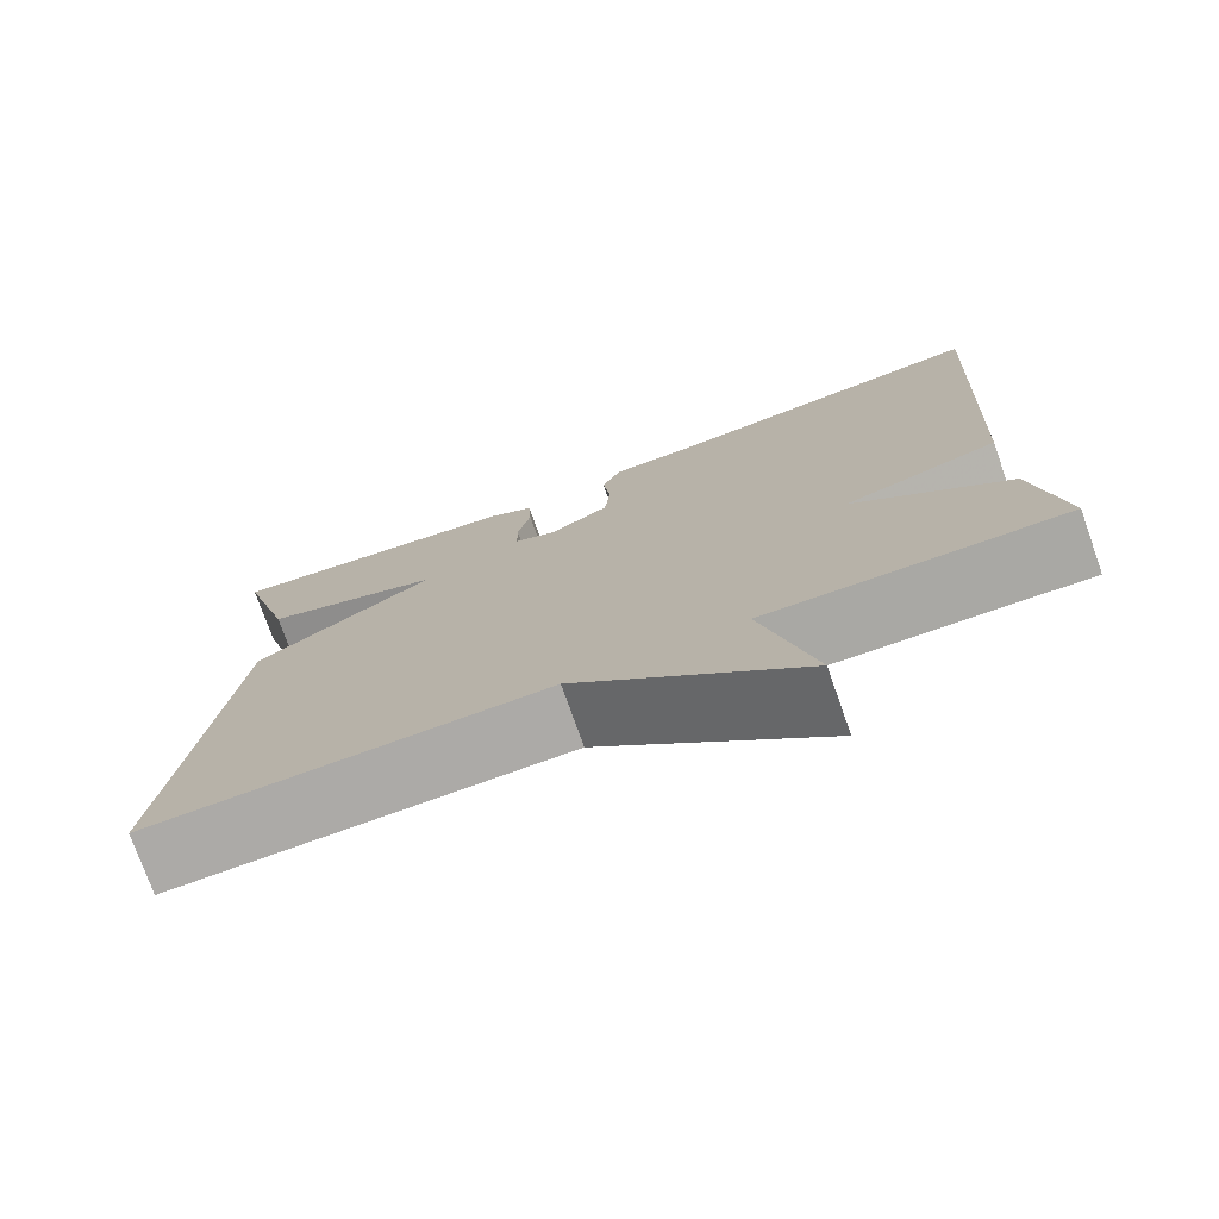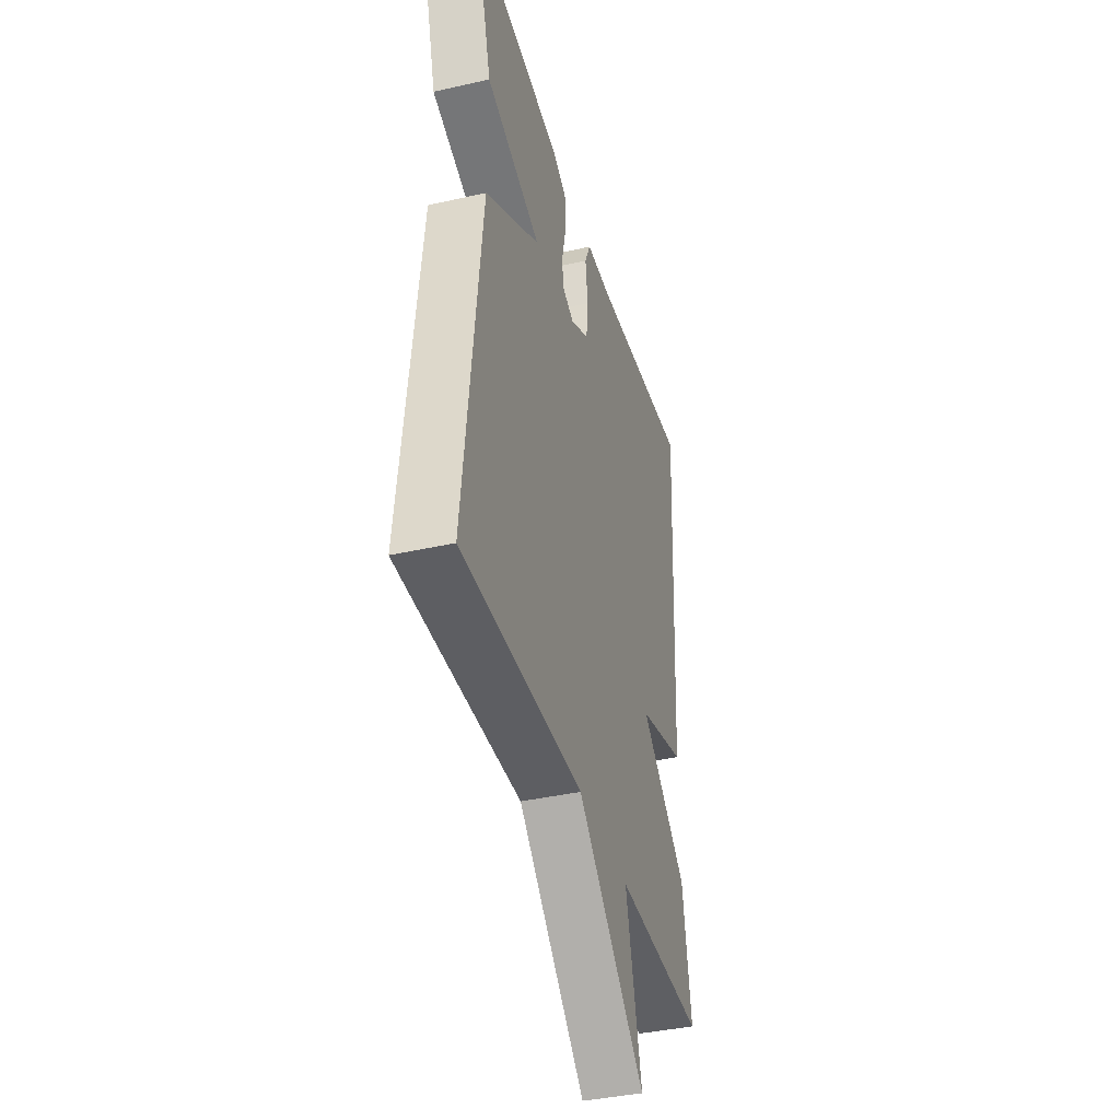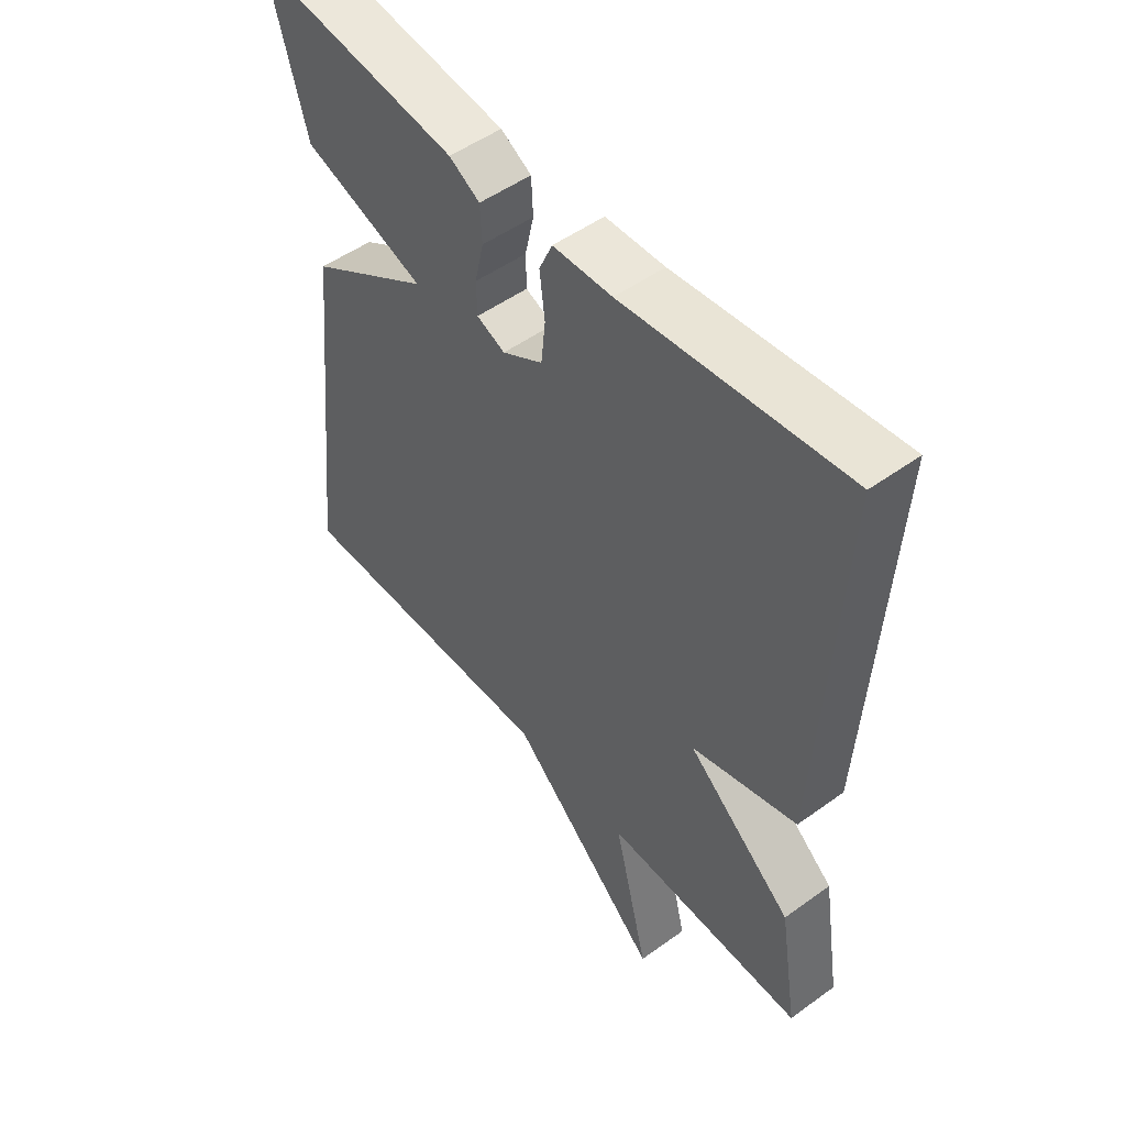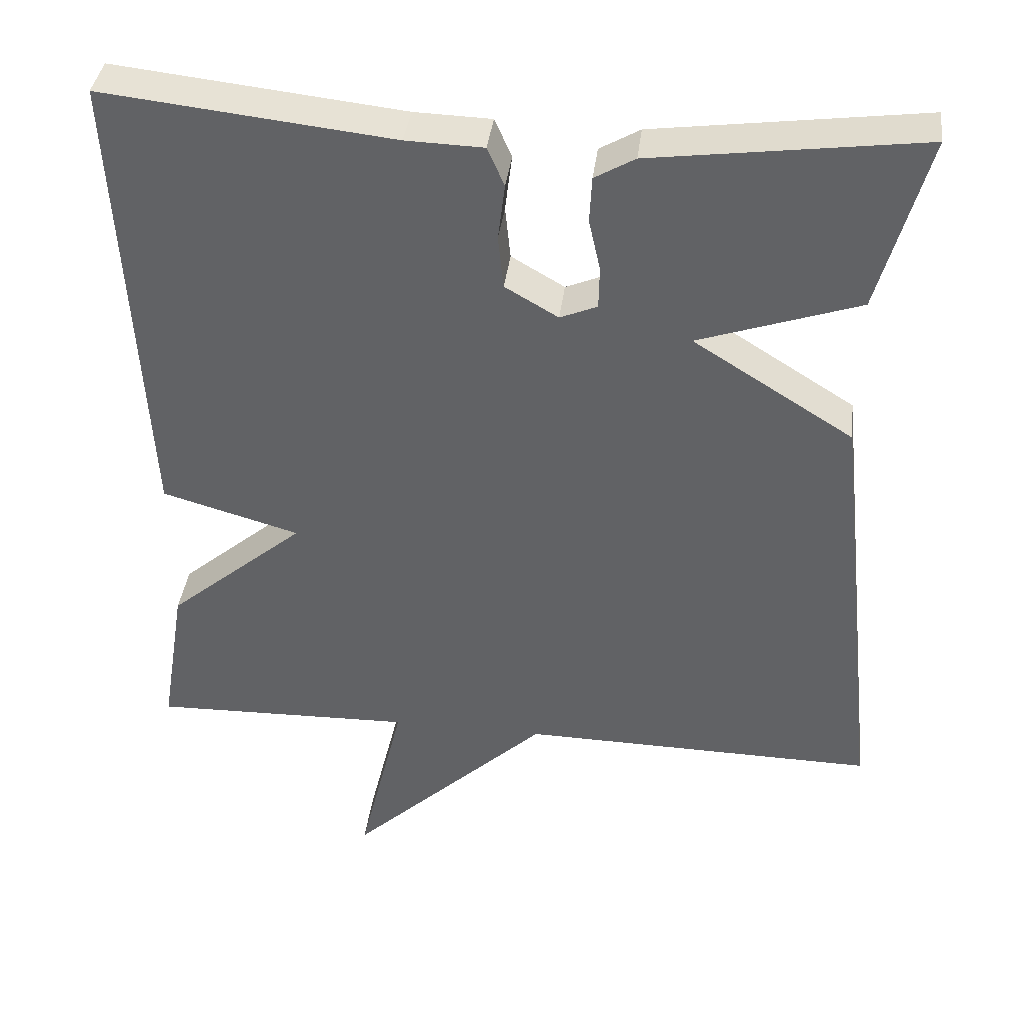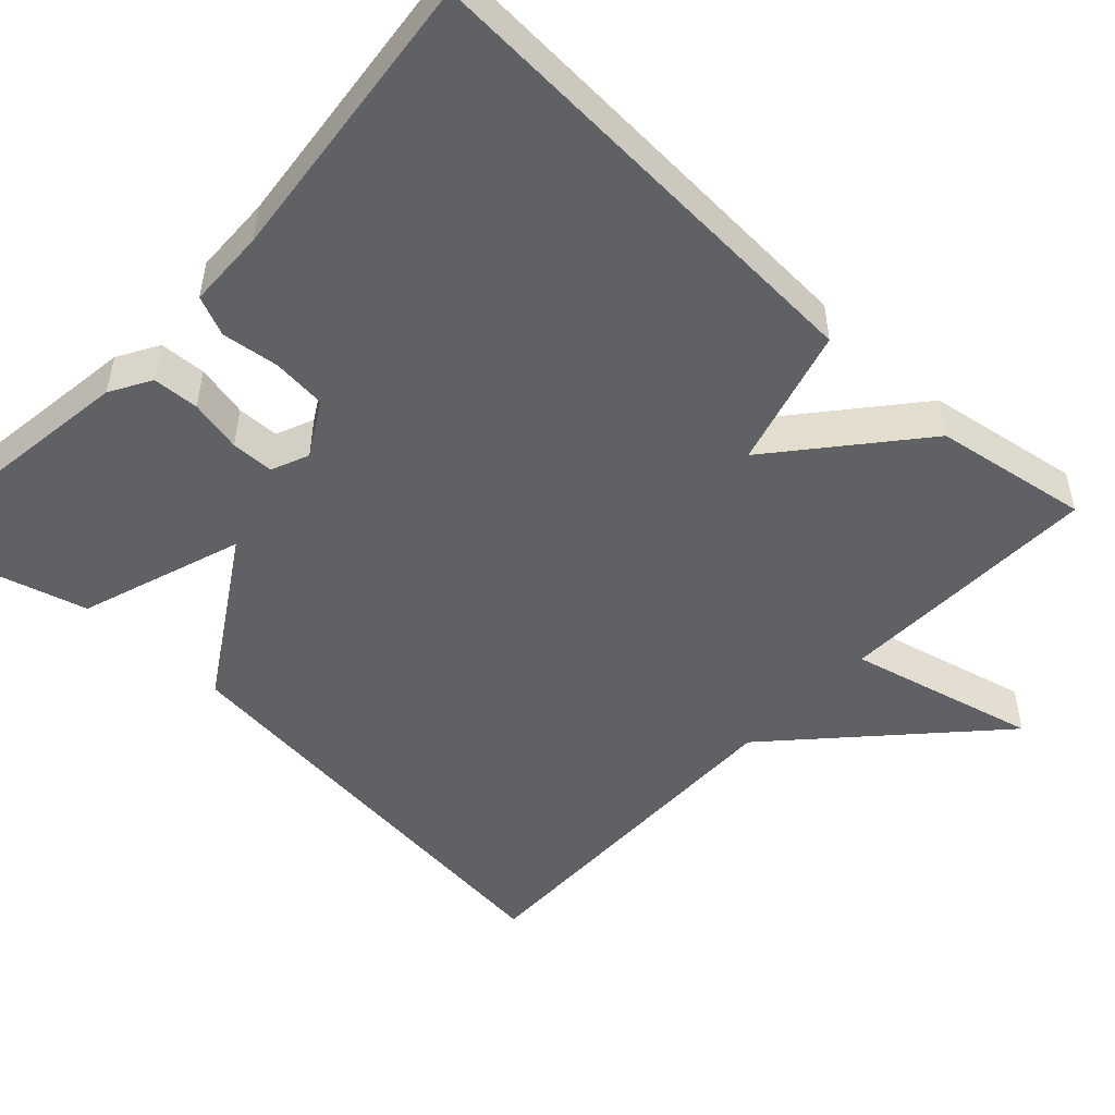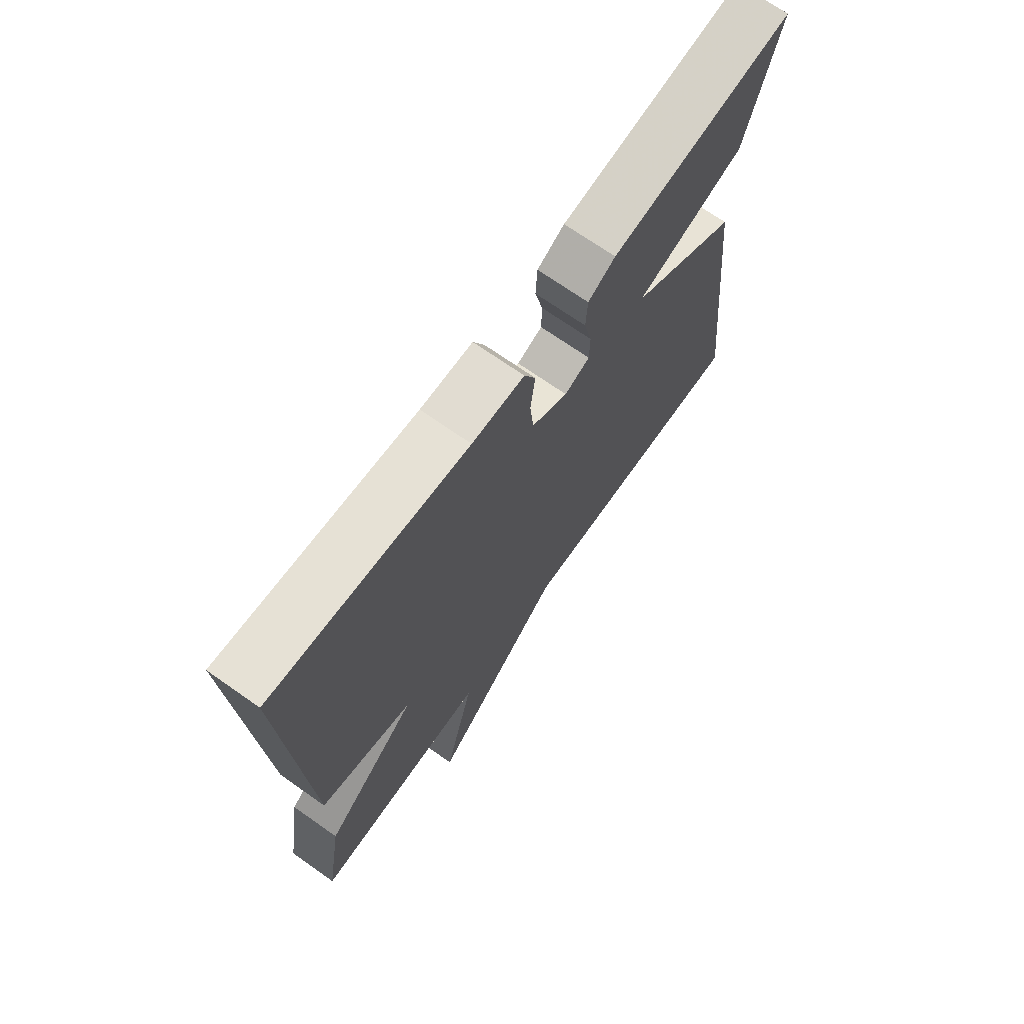
<metadata>
{"format":"obj","ext":"obj","renderer":"f3d","projection":"perspective","resolution":1024,"background":"white","views":[{"elev":-75.6,"azim":19.5,"up":"+Z"},{"elev":-39.5,"azim":-74.3,"up":"+Z"},{"elev":50.9,"azim":51.7,"up":"+Z"},{"elev":38.5,"azim":-173.0,"up":"+Z"},{"elev":-50.0,"azim":47.0,"up":"+Y"},{"elev":70.7,"azim":125.1,"up":"+Z"}]}
</metadata>
<code>
v -0.5 0.07 -0.5
v -0.437 0.07 0.073
v -0.229 0.07 0.203
v -0.437 0.07 0.273
v -0.5 0.07 0.5
v -0.152 0.07 0.454
v -0.1 0.07 0.424
v -0.097 0.07 0.365
v -0.112 0.07 0.298
v -0.111 0.07 0.244
v -0.063 0.07 0.224
v 0.006 0.07 0.264
v 0.013 0.07 0.333
v 0.004 0.07 0.406
v 0.026 0.07 0.456
v 0.126 0.07 0.459
v 0.5 0.07 0.5
v 0.468 0.07 -0.103
v 0.29 0.07 -0.154
v 0.468 0.07 -0.303
v 0.5 0.07 -0.5
v 0.161 0.07 -0.492
v 0.22 0.07 -0.734
v -0.039 0.07 -0.492
v -0.5 0 -0.5
v -0.437 0 0.073
v -0.229 0 0.203
v -0.437 0 0.273
v -0.5 0 0.5
v -0.152 0 0.454
v -0.1 0 0.424
v -0.097 0 0.365
v -0.112 0 0.298
v -0.111 0 0.244
v -0.063 0 0.224
v 0.006 0 0.264
v 0.013 0 0.333
v 0.004 0 0.406
v 0.026 0 0.456
v 0.126 0 0.459
v 0.5 0 0.5
v 0.468 0 -0.103
v 0.29 0 -0.154
v 0.468 0 -0.303
v 0.5 0 -0.5
v 0.161 0 -0.492
v 0.22 0 -0.734
v -0.039 0 -0.492
f 22 23 24
f 19 20 21 22
f 19 22 24
f 16 17 18 19
f 15 16 19
f 14 15 19
f 13 14 19
f 12 13 19 24
f 11 12 24 1
f 7 8 9
f 6 7 9
f 5 6 9
f 4 5 9
f 3 4 9
f 3 9 10
f 3 10 11
f 2 3 11
f 1 2 11
f 48 47 46
f 46 45 44 43
f 48 46 43
f 43 42 41 40
f 43 40 39
f 43 39 38
f 43 38 37
f 48 43 37 36
f 25 48 36 35
f 33 32 31
f 33 31 30
f 33 30 29
f 33 29 28
f 33 28 27
f 34 33 27
f 35 34 27
f 35 27 26
f 35 26 25
f 1 25 26 2
f 2 26 27 3
f 3 27 28 4
f 4 28 29 5
f 5 29 30 6
f 6 30 31 7
f 7 31 32 8
f 8 32 33 9
f 9 33 34 10
f 10 34 35 11
f 11 35 36 12
f 12 36 37 13
f 13 37 38 14
f 14 38 39 15
f 15 39 40 16
f 16 40 41 17
f 17 41 42 18
f 18 42 43 19
f 19 43 44 20
f 20 44 45 21
f 21 45 46 22
f 22 46 47 23
f 23 47 48 24
f 24 48 25 1

</code>
